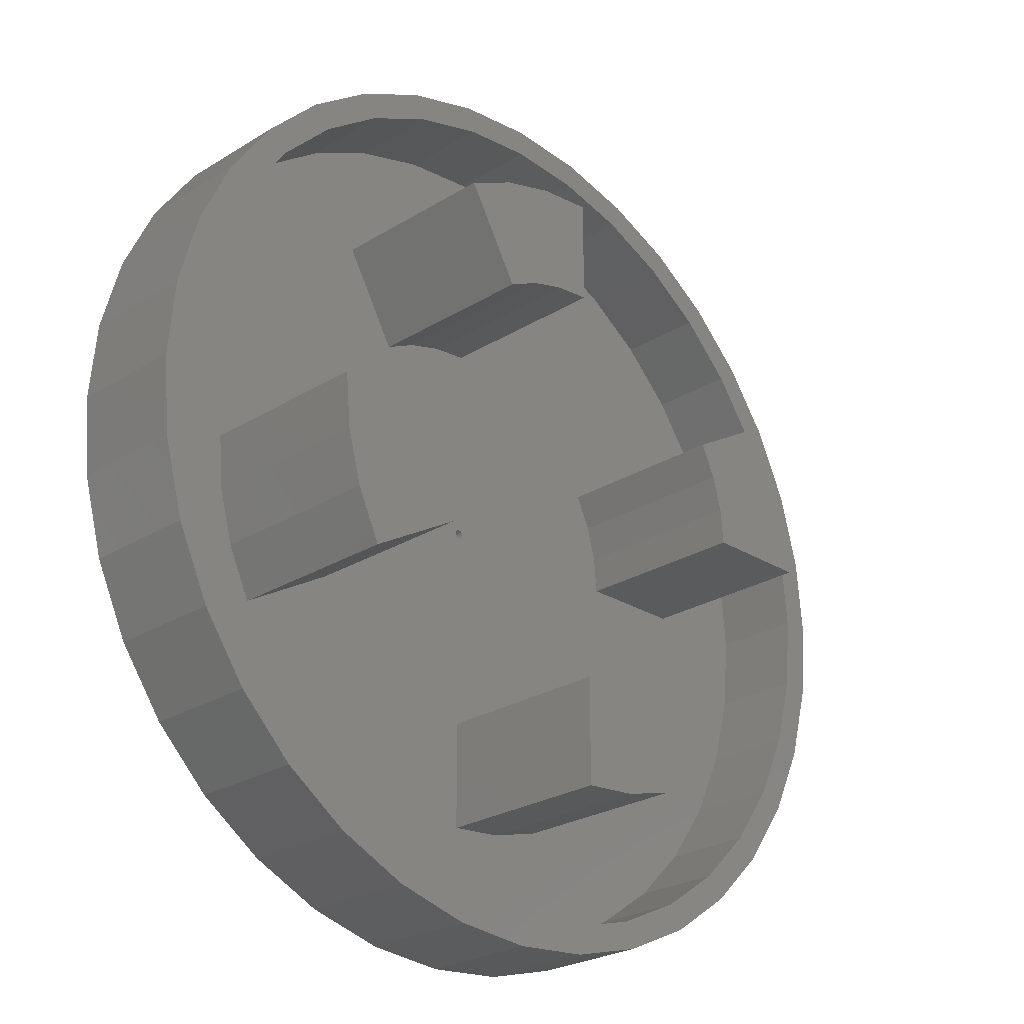
<metadata>
{"format":"stl","ext":"stl","renderer":"f3d","projection":"perspective","resolution":1024,"background":"white","views":[{"elev":-25.3,"azim":134.8,"up":"+Y"}]}
</metadata>
<code>
# stl→obj: 464 verts, 928 faces
v 0.08682 0.4924 20
v 0.08682 0.4924 23
v 0 0.5 23
v 0 0.5 20
v 3.994 22.65 20
v 0 23 20
v 3.994 22.65 23
v 0 23 23
v 0.171 0.4698 20
v 0.171 0.4698 23
v 7.866 21.61 20
v 7.866 21.61 23
v 0.25 0.433 20
v 0.25 0.433 23
v 11.5 19.92 20
v 11.5 19.92 23
v 0.3214 0.383 20
v 0.3214 0.383 23
v 14.78 17.62 20
v 14.78 17.62 23
v 0.383 0.3214 20
v 0.383 0.3214 23
v 17.62 14.78 20
v 17.62 14.78 23
v 0.433 0.25 20
v 0.433 0.25 23
v 19.92 11.5 20
v 19.92 11.5 23
v 0.4698 0.171 20
v 0.4698 0.171 23
v 21.61 7.866 20
v 21.61 7.866 23
v 0.4924 0.08682 20
v 0.4924 0.08682 23
v 22.65 3.994 20
v 22.65 3.994 23
v 0.5 3.062e-17 20
v 0.5 3.062e-17 23
v 23 1.408e-15 20
v 23 1.408e-15 23
v 0.4924 -0.08682 20
v 0.4924 -0.08682 23
v 22.65 -3.994 20
v 22.65 -3.994 23
v 0.4698 -0.171 20
v 0.4698 -0.171 23
v 21.61 -7.866 20
v 21.61 -7.866 23
v 0.433 -0.25 20
v 0.433 -0.25 23
v 19.92 -11.5 20
v 19.92 -11.5 23
v 0.383 -0.3214 20
v 0.383 -0.3214 23
v 17.62 -14.78 20
v 17.62 -14.78 23
v 0.3214 -0.383 20
v 0.3214 -0.383 23
v 14.78 -17.62 20
v 14.78 -17.62 23
v 0.25 -0.433 20
v 0.25 -0.433 23
v 11.5 -19.92 20
v 11.5 -19.92 23
v 0.171 -0.4698 20
v 0.171 -0.4698 23
v 7.866 -21.61 20
v 7.866 -21.61 23
v 0.08682 -0.4924 20
v 0.08682 -0.4924 23
v 3.994 -22.65 20
v 3.994 -22.65 23
v 0 -0.5 20
v 0 -0.5 23
v 0 -23 20
v 0 -23 23
v -0.08682 -0.4924 20
v -0.08682 -0.4924 23
v -3.994 -22.65 20
v -3.994 -22.65 23
v -0.171 -0.4698 20
v -0.171 -0.4698 23
v -7.866 -21.61 20
v -7.866 -21.61 23
v -0.25 -0.433 20
v -0.25 -0.433 23
v -11.5 -19.92 20
v -11.5 -19.92 23
v -0.3214 -0.383 20
v -0.3214 -0.383 23
v -14.78 -17.62 20
v -14.78 -17.62 23
v -0.383 -0.3214 20
v -0.383 -0.3214 23
v -17.62 -14.78 20
v -17.62 -14.78 23
v -0.433 -0.25 20
v -0.433 -0.25 23
v -19.92 -11.5 20
v -19.92 -11.5 23
v -0.4698 -0.171 20
v -0.4698 -0.171 23
v -21.61 -7.866 20
v -21.61 -7.866 23
v -0.4924 -0.08682 20
v -0.4924 -0.08682 23
v -22.65 -3.994 20
v -22.65 -3.994 23
v -0.5 -3.062e-17 20
v -0.5 -3.062e-17 23
v -23 -1.408e-15 20
v -23 -1.408e-15 23
v -0.4924 0.08682 20
v -0.4924 0.08682 23
v -22.65 3.994 20
v -22.65 3.994 23
v -0.4698 0.171 20
v -0.4698 0.171 23
v -21.61 7.866 20
v -21.61 7.866 23
v -0.433 0.25 20
v -0.433 0.25 23
v -19.92 11.5 20
v -19.92 11.5 23
v -0.383 0.3214 20
v -0.383 0.3214 23
v -17.62 14.78 20
v -17.62 14.78 23
v -0.3214 0.383 20
v -0.3214 0.383 23
v -14.78 17.62 20
v -14.78 17.62 23
v -0.25 0.433 20
v -0.25 0.433 23
v -11.5 19.92 20
v -11.5 19.92 23
v -0.171 0.4698 20
v -0.171 0.4698 23
v -7.866 21.61 20
v -7.866 21.61 23
v -0.08682 0.4924 20
v -0.08682 0.4924 23
v -3.994 22.65 20
v -3.994 22.65 23
v 6.078 34.47 23
v 0 35 23
v 11.97 32.89 23
v 17.5 30.31 23
v 22.5 26.81 20
v 17.5 30.31 20
v 22.5 26.81 23
v 26.81 22.5 20
v 26.81 22.5 23
v 30.31 17.5 20
v 30.31 17.5 23
v 32.89 11.97 20
v 32.89 11.97 23
v 34.47 6.078 20
v 34.47 6.078 23
v 35 2.143e-15 20
v 35 2.143e-15 23
v 34.47 -6.078 23
v 32.89 -11.97 23
v 30.31 -17.5 23
v 26.81 -22.5 20
v 30.31 -17.5 20
v 26.81 -22.5 23
v 22.5 -26.81 20
v 22.5 -26.81 23
v 17.5 -30.31 20
v 17.5 -30.31 23
v 11.97 -32.89 20
v 11.97 -32.89 23
v 6.078 -34.47 20
v 6.078 -34.47 23
v 0 -35 20
v 0 -35 23
v -6.078 -34.47 23
v -11.97 -32.89 23
v -17.5 -30.31 23
v -22.5 -26.81 20
v -17.5 -30.31 20
v -22.5 -26.81 23
v -26.81 -22.5 20
v -26.81 -22.5 23
v -30.31 -17.5 20
v -30.31 -17.5 23
v -32.89 -11.97 20
v -32.89 -11.97 23
v -34.47 -6.078 20
v -34.47 -6.078 23
v -35 -2.143e-15 20
v -35 -2.143e-15 23
v -34.47 6.078 23
v -32.89 11.97 23
v -30.31 17.5 23
v -26.81 22.5 20
v -30.31 17.5 20
v -26.81 22.5 23
v -22.5 26.81 20
v -22.5 26.81 23
v -17.5 30.31 20
v -17.5 30.31 23
v -11.97 32.89 20
v -11.97 32.89 23
v -6.078 34.47 20
v -6.078 34.47 23
v 0 35 20
v 0 35 0
v 0 23 0
v 6.078 34.47 0
v 6.078 34.47 20
v 3.994 22.65 0
v 7.866 21.61 0
v 11.97 32.89 0
v 11.97 32.89 20
v 17.5 30.31 0
v 11.5 19.92 0
v 35 2.143e-15 0
v 23 1.408e-15 0
v 34.47 -6.078 0
v 34.47 -6.078 20
v 22.65 -3.994 0
v 21.61 -7.866 0
v 32.89 -11.97 0
v 32.89 -11.97 20
v 30.31 -17.5 0
v 19.92 -11.5 0
v 0 -35 0
v 0 -23 0
v -6.078 -34.47 0
v -6.078 -34.47 20
v -3.994 -22.65 0
v -7.866 -21.61 0
v -11.97 -32.89 0
v -11.97 -32.89 20
v -17.5 -30.31 0
v -11.5 -19.92 0
v -35 -2.143e-15 0
v -23 -1.408e-15 0
v -34.47 6.078 0
v -34.47 6.078 20
v -22.65 3.994 0
v -21.61 7.866 0
v -32.89 11.97 0
v -32.89 11.97 20
v -30.31 17.5 0
v -19.92 11.5 0
v 8.161 46.29 20
v 0 47 20
v 8.161 46.29 23
v 0 47 23
v 16.07 44.17 20
v 16.07 44.17 23
v 23.5 40.7 20
v 23.5 40.7 23
v 30.21 36 20
v 30.21 36 23
v 36 30.21 20
v 36 30.21 23
v 40.7 23.5 20
v 40.7 23.5 23
v 44.17 16.07 20
v 44.17 16.07 23
v 46.29 8.161 20
v 46.29 8.161 23
v 47 2.878e-15 20
v 47 2.878e-15 23
v 46.29 -8.161 20
v 46.29 -8.161 23
v 44.17 -16.07 20
v 44.17 -16.07 23
v 40.7 -23.5 20
v 40.7 -23.5 23
v 36 -30.21 20
v 36 -30.21 23
v 30.21 -36 20
v 30.21 -36 23
v 23.5 -40.7 20
v 23.5 -40.7 23
v 16.07 -44.17 20
v 16.07 -44.17 23
v 8.161 -46.29 20
v 8.161 -46.29 23
v 0 -47 20
v 0 -47 23
v -8.161 -46.29 20
v -8.161 -46.29 23
v -16.07 -44.17 20
v -16.07 -44.17 23
v -23.5 -40.7 20
v -23.5 -40.7 23
v -30.21 -36 20
v -30.21 -36 23
v -36 -30.21 20
v -36 -30.21 23
v -40.7 -23.5 20
v -40.7 -23.5 23
v -44.17 -16.07 20
v -44.17 -16.07 23
v -46.29 -8.161 20
v -46.29 -8.161 23
v -47 -2.878e-15 20
v -47 -2.878e-15 23
v -46.29 8.161 20
v -46.29 8.161 23
v -44.17 16.07 20
v -44.17 16.07 23
v -40.7 23.5 20
v -40.7 23.5 23
v -36 30.21 20
v -36 30.21 23
v -30.21 36 20
v -30.21 36 23
v -23.5 40.7 20
v -23.5 40.7 23
v -16.07 44.17 20
v -16.07 44.17 23
v -8.161 46.29 20
v -8.161 46.29 23
v 8.682 49.24 23
v 0 50 23
v 8.682 49.24 20
v 0 50 20
v 17.1 46.98 23
v 17.1 46.98 20
v 25 43.3 23
v 25 43.3 20
v 32.14 38.3 23
v 32.14 38.3 20
v 38.3 32.14 23
v 38.3 32.14 20
v 43.3 25 23
v 43.3 25 20
v 46.98 17.1 23
v 46.98 17.1 20
v 49.24 8.682 23
v 49.24 8.682 20
v 50 3.062e-15 23
v 50 3.062e-15 20
v 49.24 -8.682 23
v 49.24 -8.682 20
v 46.98 -17.1 23
v 46.98 -17.1 20
v 43.3 -25 23
v 43.3 -25 20
v 38.3 -32.14 23
v 38.3 -32.14 20
v 32.14 -38.3 23
v 32.14 -38.3 20
v 25 -43.3 23
v 25 -43.3 20
v 17.1 -46.98 23
v 17.1 -46.98 20
v 8.682 -49.24 23
v 8.682 -49.24 20
v 0 -50 23
v 0 -50 20
v -8.682 -49.24 23
v -8.682 -49.24 20
v -17.1 -46.98 23
v -17.1 -46.98 20
v -25 -43.3 23
v -25 -43.3 20
v -32.14 -38.3 23
v -32.14 -38.3 20
v -38.3 -32.14 23
v -38.3 -32.14 20
v -43.3 -25 23
v -43.3 -25 20
v -46.98 -17.1 23
v -46.98 -17.1 20
v -49.24 -8.682 23
v -49.24 -8.682 20
v -50 -3.062e-15 23
v -50 -3.062e-15 20
v -49.24 8.682 23
v -49.24 8.682 20
v -46.98 17.1 23
v -46.98 17.1 20
v -43.3 25 23
v -43.3 25 20
v -38.3 32.14 23
v -38.3 32.14 20
v -32.14 38.3 23
v -32.14 38.3 20
v -25 43.3 23
v -25 43.3 20
v -17.1 46.98 23
v -17.1 46.98 20
v -8.682 49.24 23
v -8.682 49.24 20
v 8.161 46.29 10
v 0 47 10
v 8.682 49.24 10
v 0 50 10
v 16.07 44.17 10
v 17.1 46.98 10
v 23.5 40.7 10
v 25 43.3 10
v 30.21 36 10
v 32.14 38.3 10
v 36 30.21 10
v 38.3 32.14 10
v 40.7 23.5 10
v 43.3 25 10
v 44.17 16.07 10
v 46.98 17.1 10
v 46.29 8.161 10
v 49.24 8.682 10
v 47 2.878e-15 10
v 50 3.062e-15 10
v 46.29 -8.161 10
v 49.24 -8.682 10
v 44.17 -16.07 10
v 46.98 -17.1 10
v 40.7 -23.5 10
v 43.3 -25 10
v 36 -30.21 10
v 38.3 -32.14 10
v 30.21 -36 10
v 32.14 -38.3 10
v 23.5 -40.7 10
v 25 -43.3 10
v 16.07 -44.17 10
v 17.1 -46.98 10
v 8.161 -46.29 10
v 8.682 -49.24 10
v 0 -47 10
v 0 -50 10
v -8.161 -46.29 10
v -8.682 -49.24 10
v -16.07 -44.17 10
v -17.1 -46.98 10
v -23.5 -40.7 10
v -25 -43.3 10
v -30.21 -36 10
v -32.14 -38.3 10
v -36 -30.21 10
v -38.3 -32.14 10
v -40.7 -23.5 10
v -43.3 -25 10
v -44.17 -16.07 10
v -46.98 -17.1 10
v -46.29 -8.161 10
v -49.24 -8.682 10
v -47 -2.878e-15 10
v -50 -3.062e-15 10
v -46.29 8.161 10
v -49.24 8.682 10
v -44.17 16.07 10
v -46.98 17.1 10
v -40.7 23.5 10
v -43.3 25 10
v -36 30.21 10
v -38.3 32.14 10
v -30.21 36 10
v -32.14 38.3 10
v -23.5 40.7 10
v -25 43.3 10
v -16.07 44.17 10
v -17.1 46.98 10
v -8.161 46.29 10
v -8.682 49.24 10
f 1 2 3
f 1 3 4
f 5 1 6
f 6 1 4
f 7 3 2
f 7 8 3
f 9 10 2
f 9 2 1
f 11 9 5
f 5 9 1
f 12 2 10
f 12 7 2
f 13 14 10
f 13 10 9
f 15 13 11
f 11 13 9
f 16 10 14
f 16 12 10
f 17 18 14
f 17 14 13
f 19 17 15
f 15 17 13
f 20 14 18
f 20 16 14
f 21 22 18
f 21 18 17
f 23 21 19
f 19 21 17
f 24 18 22
f 24 20 18
f 25 26 22
f 25 22 21
f 27 25 23
f 23 25 21
f 28 22 26
f 28 24 22
f 29 30 26
f 29 26 25
f 31 29 27
f 27 29 25
f 32 26 30
f 32 28 26
f 33 34 30
f 33 30 29
f 35 33 31
f 31 33 29
f 36 30 34
f 36 32 30
f 37 38 34
f 37 34 33
f 39 37 35
f 35 37 33
f 40 34 38
f 40 36 34
f 41 42 38
f 41 38 37
f 43 41 39
f 39 41 37
f 44 38 42
f 44 40 38
f 45 46 42
f 45 42 41
f 47 45 43
f 43 45 41
f 48 42 46
f 48 44 42
f 49 50 46
f 49 46 45
f 51 49 47
f 47 49 45
f 52 46 50
f 52 48 46
f 53 54 50
f 53 50 49
f 55 53 51
f 51 53 49
f 56 50 54
f 56 52 50
f 57 58 54
f 57 54 53
f 59 57 55
f 55 57 53
f 60 54 58
f 60 56 54
f 61 62 58
f 61 58 57
f 63 61 59
f 59 61 57
f 64 58 62
f 64 60 58
f 65 66 62
f 65 62 61
f 67 65 63
f 63 65 61
f 68 62 66
f 68 64 62
f 69 70 66
f 69 66 65
f 71 69 67
f 67 69 65
f 72 66 70
f 72 68 66
f 73 74 70
f 73 70 69
f 75 73 71
f 71 73 69
f 76 70 74
f 76 72 70
f 77 78 74
f 77 74 73
f 79 77 75
f 75 77 73
f 80 74 78
f 80 76 74
f 81 82 78
f 81 78 77
f 83 81 79
f 79 81 77
f 84 78 82
f 84 80 78
f 85 86 82
f 85 82 81
f 87 85 83
f 83 85 81
f 88 82 86
f 88 84 82
f 89 90 86
f 89 86 85
f 91 89 87
f 87 89 85
f 92 86 90
f 92 88 86
f 93 94 90
f 93 90 89
f 95 93 91
f 91 93 89
f 96 90 94
f 96 92 90
f 97 98 94
f 97 94 93
f 99 97 95
f 95 97 93
f 100 94 98
f 100 96 94
f 101 102 98
f 101 98 97
f 103 101 99
f 99 101 97
f 104 98 102
f 104 100 98
f 105 106 102
f 105 102 101
f 107 105 103
f 103 105 101
f 108 102 106
f 108 104 102
f 109 110 106
f 109 106 105
f 111 109 107
f 107 109 105
f 112 106 110
f 112 108 106
f 113 114 110
f 113 110 109
f 115 113 111
f 111 113 109
f 116 110 114
f 116 112 110
f 117 118 114
f 117 114 113
f 119 117 115
f 115 117 113
f 120 114 118
f 120 116 114
f 121 122 118
f 121 118 117
f 123 121 119
f 119 121 117
f 124 118 122
f 124 120 118
f 125 126 122
f 125 122 121
f 127 125 123
f 123 125 121
f 128 122 126
f 128 124 122
f 129 130 126
f 129 126 125
f 131 129 127
f 127 129 125
f 132 126 130
f 132 128 126
f 133 134 130
f 133 130 129
f 135 133 131
f 131 133 129
f 136 130 134
f 136 132 130
f 137 138 134
f 137 134 133
f 139 137 135
f 135 137 133
f 140 134 138
f 140 136 134
f 141 142 138
f 141 138 137
f 143 141 139
f 139 141 137
f 144 138 142
f 144 140 138
f 4 3 142
f 4 142 141
f 6 4 143
f 143 4 141
f 8 142 3
f 8 144 142
f 145 8 7
f 145 146 8
f 147 7 12
f 147 145 7
f 148 12 16
f 148 147 12
f 149 19 150
f 150 19 15
f 151 16 20
f 151 148 16
f 152 23 149
f 149 23 19
f 153 20 24
f 153 151 20
f 154 27 152
f 152 27 23
f 155 24 28
f 155 153 24
f 156 31 154
f 154 31 27
f 157 28 32
f 157 155 28
f 158 35 156
f 156 35 31
f 159 32 36
f 159 157 32
f 160 39 158
f 158 39 35
f 161 36 40
f 161 159 36
f 162 40 44
f 162 161 40
f 163 44 48
f 163 162 44
f 164 48 52
f 164 163 48
f 165 55 166
f 166 55 51
f 167 52 56
f 167 164 52
f 168 59 165
f 165 59 55
f 169 56 60
f 169 167 56
f 170 63 168
f 168 63 59
f 171 60 64
f 171 169 60
f 172 67 170
f 170 67 63
f 173 64 68
f 173 171 64
f 174 71 172
f 172 71 67
f 175 68 72
f 175 173 68
f 176 75 174
f 174 75 71
f 177 72 76
f 177 175 72
f 178 76 80
f 178 177 76
f 179 80 84
f 179 178 80
f 180 84 88
f 180 179 84
f 181 91 182
f 182 91 87
f 183 88 92
f 183 180 88
f 184 95 181
f 181 95 91
f 185 92 96
f 185 183 92
f 186 99 184
f 184 99 95
f 187 96 100
f 187 185 96
f 188 103 186
f 186 103 99
f 189 100 104
f 189 187 100
f 190 107 188
f 188 107 103
f 191 104 108
f 191 189 104
f 192 111 190
f 190 111 107
f 193 108 112
f 193 191 108
f 194 112 116
f 194 193 112
f 195 116 120
f 195 194 116
f 196 120 124
f 196 195 120
f 197 127 198
f 198 127 123
f 199 124 128
f 199 196 124
f 200 131 197
f 197 131 127
f 201 128 132
f 201 199 128
f 202 135 200
f 200 135 131
f 203 132 136
f 203 201 132
f 204 139 202
f 202 139 135
f 205 136 140
f 205 203 136
f 206 143 204
f 204 143 139
f 207 140 144
f 207 205 140
f 208 6 206
f 206 6 143
f 146 144 8
f 146 207 144
f 209 6 208
f 209 210 6
f 211 208 212
f 211 209 208
f 213 5 6
f 213 6 210
f 211 213 209
f 209 213 210
f 214 11 5
f 214 5 213
f 215 214 211
f 211 214 213
f 215 212 216
f 215 211 212
f 217 150 15
f 217 15 218
f 217 216 150
f 217 215 216
f 218 15 11
f 218 11 214
f 217 218 215
f 215 218 214
f 219 39 160
f 219 220 39
f 221 160 222
f 221 219 160
f 223 43 39
f 223 39 220
f 221 223 219
f 219 223 220
f 224 47 43
f 224 43 223
f 225 224 221
f 221 224 223
f 225 222 226
f 225 221 222
f 227 166 51
f 227 51 228
f 227 226 166
f 227 225 226
f 228 51 47
f 228 47 224
f 227 228 225
f 225 228 224
f 229 75 176
f 229 230 75
f 231 176 232
f 231 229 176
f 233 79 75
f 233 75 230
f 231 233 229
f 229 233 230
f 234 83 79
f 234 79 233
f 235 234 231
f 231 234 233
f 235 232 236
f 235 231 232
f 237 182 87
f 237 87 238
f 237 236 182
f 237 235 236
f 238 87 83
f 238 83 234
f 237 238 235
f 235 238 234
f 239 111 192
f 239 240 111
f 241 192 242
f 241 239 192
f 243 115 111
f 243 111 240
f 241 243 239
f 239 243 240
f 244 119 115
f 244 115 243
f 245 244 241
f 241 244 243
f 245 242 246
f 245 241 242
f 247 198 123
f 247 123 248
f 247 246 198
f 247 245 246
f 248 123 119
f 248 119 244
f 247 248 245
f 245 248 244
f 249 212 250
f 250 212 208
f 251 146 145
f 251 252 146
f 253 216 249
f 249 216 212
f 254 145 147
f 254 251 145
f 255 150 253
f 253 150 216
f 256 147 148
f 256 254 147
f 257 149 255
f 255 149 150
f 258 148 151
f 258 256 148
f 259 152 257
f 257 152 149
f 260 151 153
f 260 258 151
f 261 154 259
f 259 154 152
f 262 153 155
f 262 260 153
f 263 156 261
f 261 156 154
f 264 155 157
f 264 262 155
f 265 158 263
f 263 158 156
f 266 157 159
f 266 264 157
f 267 160 265
f 265 160 158
f 268 159 161
f 268 266 159
f 269 222 267
f 267 222 160
f 270 161 162
f 270 268 161
f 271 226 269
f 269 226 222
f 272 162 163
f 272 270 162
f 273 166 271
f 271 166 226
f 274 163 164
f 274 272 163
f 275 165 273
f 273 165 166
f 276 164 167
f 276 274 164
f 277 168 275
f 275 168 165
f 278 167 169
f 278 276 167
f 279 170 277
f 277 170 168
f 280 169 171
f 280 278 169
f 281 172 279
f 279 172 170
f 282 171 173
f 282 280 171
f 283 174 281
f 281 174 172
f 284 173 175
f 284 282 173
f 285 176 283
f 283 176 174
f 286 175 177
f 286 284 175
f 287 232 285
f 285 232 176
f 288 177 178
f 288 286 177
f 289 236 287
f 287 236 232
f 290 178 179
f 290 288 178
f 291 182 289
f 289 182 236
f 292 179 180
f 292 290 179
f 293 181 291
f 291 181 182
f 294 180 183
f 294 292 180
f 295 184 293
f 293 184 181
f 296 183 185
f 296 294 183
f 297 186 295
f 295 186 184
f 298 185 187
f 298 296 185
f 299 188 297
f 297 188 186
f 300 187 189
f 300 298 187
f 301 190 299
f 299 190 188
f 302 189 191
f 302 300 189
f 303 192 301
f 301 192 190
f 304 191 193
f 304 302 191
f 305 242 303
f 303 242 192
f 306 193 194
f 306 304 193
f 307 246 305
f 305 246 242
f 308 194 195
f 308 306 194
f 309 198 307
f 307 198 246
f 310 195 196
f 310 308 195
f 311 197 309
f 309 197 198
f 312 196 199
f 312 310 196
f 313 200 311
f 311 200 197
f 314 199 201
f 314 312 199
f 315 202 313
f 313 202 200
f 316 201 203
f 316 314 201
f 317 204 315
f 315 204 202
f 318 203 205
f 318 316 203
f 319 206 317
f 317 206 204
f 320 205 207
f 320 318 205
f 250 208 319
f 319 208 206
f 252 207 146
f 252 320 207
f 321 252 251
f 321 322 252
f 323 322 321
f 323 324 322
f 325 251 254
f 325 321 251
f 326 321 325
f 326 323 321
f 327 254 256
f 327 325 254
f 328 325 327
f 328 326 325
f 329 256 258
f 329 327 256
f 330 327 329
f 330 328 327
f 331 258 260
f 331 329 258
f 332 329 331
f 332 330 329
f 333 260 262
f 333 331 260
f 334 331 333
f 334 332 331
f 335 262 264
f 335 333 262
f 336 333 335
f 336 334 333
f 337 264 266
f 337 335 264
f 338 335 337
f 338 336 335
f 339 266 268
f 339 337 266
f 340 337 339
f 340 338 337
f 341 268 270
f 341 339 268
f 342 339 341
f 342 340 339
f 343 270 272
f 343 341 270
f 344 341 343
f 344 342 341
f 345 272 274
f 345 343 272
f 346 343 345
f 346 344 343
f 347 274 276
f 347 345 274
f 348 345 347
f 348 346 345
f 349 276 278
f 349 347 276
f 350 347 349
f 350 348 347
f 351 278 280
f 351 349 278
f 352 349 351
f 352 350 349
f 353 280 282
f 353 351 280
f 354 351 353
f 354 352 351
f 355 282 284
f 355 353 282
f 356 353 355
f 356 354 353
f 357 284 286
f 357 355 284
f 358 355 357
f 358 356 355
f 359 286 288
f 359 357 286
f 360 357 359
f 360 358 357
f 361 288 290
f 361 359 288
f 362 359 361
f 362 360 359
f 363 290 292
f 363 361 290
f 364 361 363
f 364 362 361
f 365 292 294
f 365 363 292
f 366 363 365
f 366 364 363
f 367 294 296
f 367 365 294
f 368 365 367
f 368 366 365
f 369 296 298
f 369 367 296
f 370 367 369
f 370 368 367
f 371 298 300
f 371 369 298
f 372 369 371
f 372 370 369
f 373 300 302
f 373 371 300
f 374 371 373
f 374 372 371
f 375 302 304
f 375 373 302
f 376 373 375
f 376 374 373
f 377 304 306
f 377 375 304
f 378 375 377
f 378 376 375
f 379 306 308
f 379 377 306
f 380 377 379
f 380 378 377
f 381 308 310
f 381 379 308
f 382 379 381
f 382 380 379
f 383 310 312
f 383 381 310
f 384 381 383
f 384 382 381
f 385 312 314
f 385 383 312
f 386 383 385
f 386 384 383
f 387 314 316
f 387 385 314
f 388 385 387
f 388 386 385
f 389 316 318
f 389 387 316
f 390 387 389
f 390 388 387
f 391 318 320
f 391 389 318
f 392 389 391
f 392 390 389
f 322 320 252
f 322 391 320
f 324 391 322
f 324 392 391
f 393 249 250
f 393 250 394
f 395 393 396
f 396 393 394
f 395 324 323
f 395 396 324
f 397 253 249
f 397 249 393
f 398 397 395
f 395 397 393
f 398 323 326
f 398 395 323
f 399 255 253
f 399 253 397
f 400 399 398
f 398 399 397
f 400 326 328
f 400 398 326
f 401 257 255
f 401 255 399
f 402 401 400
f 400 401 399
f 402 328 330
f 402 400 328
f 403 259 257
f 403 257 401
f 404 403 402
f 402 403 401
f 404 330 332
f 404 402 330
f 405 261 259
f 405 259 403
f 406 405 404
f 404 405 403
f 406 332 334
f 406 404 332
f 407 263 261
f 407 261 405
f 408 407 406
f 406 407 405
f 408 334 336
f 408 406 334
f 409 265 263
f 409 263 407
f 410 409 408
f 408 409 407
f 410 336 338
f 410 408 336
f 411 267 265
f 411 265 409
f 412 411 410
f 410 411 409
f 412 338 340
f 412 410 338
f 413 269 267
f 413 267 411
f 414 413 412
f 412 413 411
f 414 340 342
f 414 412 340
f 415 271 269
f 415 269 413
f 416 415 414
f 414 415 413
f 416 342 344
f 416 414 342
f 417 273 271
f 417 271 415
f 418 417 416
f 416 417 415
f 418 344 346
f 418 416 344
f 419 275 273
f 419 273 417
f 420 419 418
f 418 419 417
f 420 346 348
f 420 418 346
f 421 277 275
f 421 275 419
f 422 421 420
f 420 421 419
f 422 348 350
f 422 420 348
f 423 279 277
f 423 277 421
f 424 423 422
f 422 423 421
f 424 350 352
f 424 422 350
f 425 281 279
f 425 279 423
f 426 425 424
f 424 425 423
f 426 352 354
f 426 424 352
f 427 283 281
f 427 281 425
f 428 427 426
f 426 427 425
f 428 354 356
f 428 426 354
f 429 285 283
f 429 283 427
f 430 429 428
f 428 429 427
f 430 356 358
f 430 428 356
f 431 287 285
f 431 285 429
f 432 431 430
f 430 431 429
f 432 358 360
f 432 430 358
f 433 289 287
f 433 287 431
f 434 433 432
f 432 433 431
f 434 360 362
f 434 432 360
f 435 291 289
f 435 289 433
f 436 435 434
f 434 435 433
f 436 362 364
f 436 434 362
f 437 293 291
f 437 291 435
f 438 437 436
f 436 437 435
f 438 364 366
f 438 436 364
f 439 295 293
f 439 293 437
f 440 439 438
f 438 439 437
f 440 366 368
f 440 438 366
f 441 297 295
f 441 295 439
f 442 441 440
f 440 441 439
f 442 368 370
f 442 440 368
f 443 299 297
f 443 297 441
f 444 443 442
f 442 443 441
f 444 370 372
f 444 442 370
f 445 301 299
f 445 299 443
f 446 445 444
f 444 445 443
f 446 372 374
f 446 444 372
f 447 303 301
f 447 301 445
f 448 447 446
f 446 447 445
f 448 374 376
f 448 446 374
f 449 305 303
f 449 303 447
f 450 449 448
f 448 449 447
f 450 376 378
f 450 448 376
f 451 307 305
f 451 305 449
f 452 451 450
f 450 451 449
f 452 378 380
f 452 450 378
f 453 309 307
f 453 307 451
f 454 453 452
f 452 453 451
f 454 380 382
f 454 452 380
f 455 311 309
f 455 309 453
f 456 455 454
f 454 455 453
f 456 382 384
f 456 454 382
f 457 313 311
f 457 311 455
f 458 457 456
f 456 457 455
f 458 384 386
f 458 456 384
f 459 315 313
f 459 313 457
f 460 459 458
f 458 459 457
f 460 386 388
f 460 458 386
f 461 317 315
f 461 315 459
f 462 461 460
f 460 461 459
f 462 388 390
f 462 460 388
f 463 319 317
f 463 317 461
f 464 463 462
f 462 463 461
f 464 390 392
f 464 462 390
f 394 250 319
f 394 319 463
f 396 394 464
f 464 394 463
f 396 392 324
f 396 464 392

</code>
